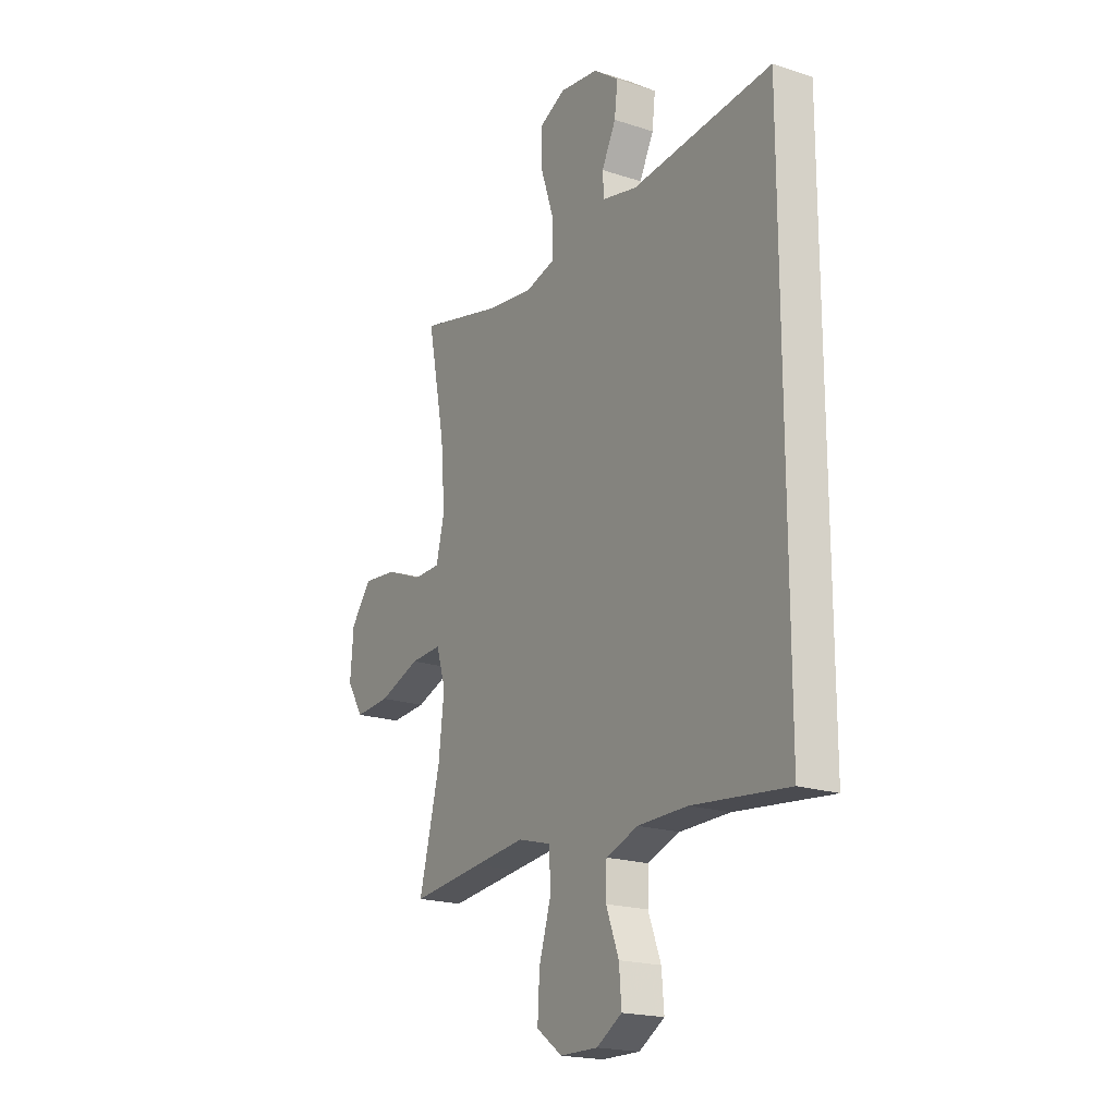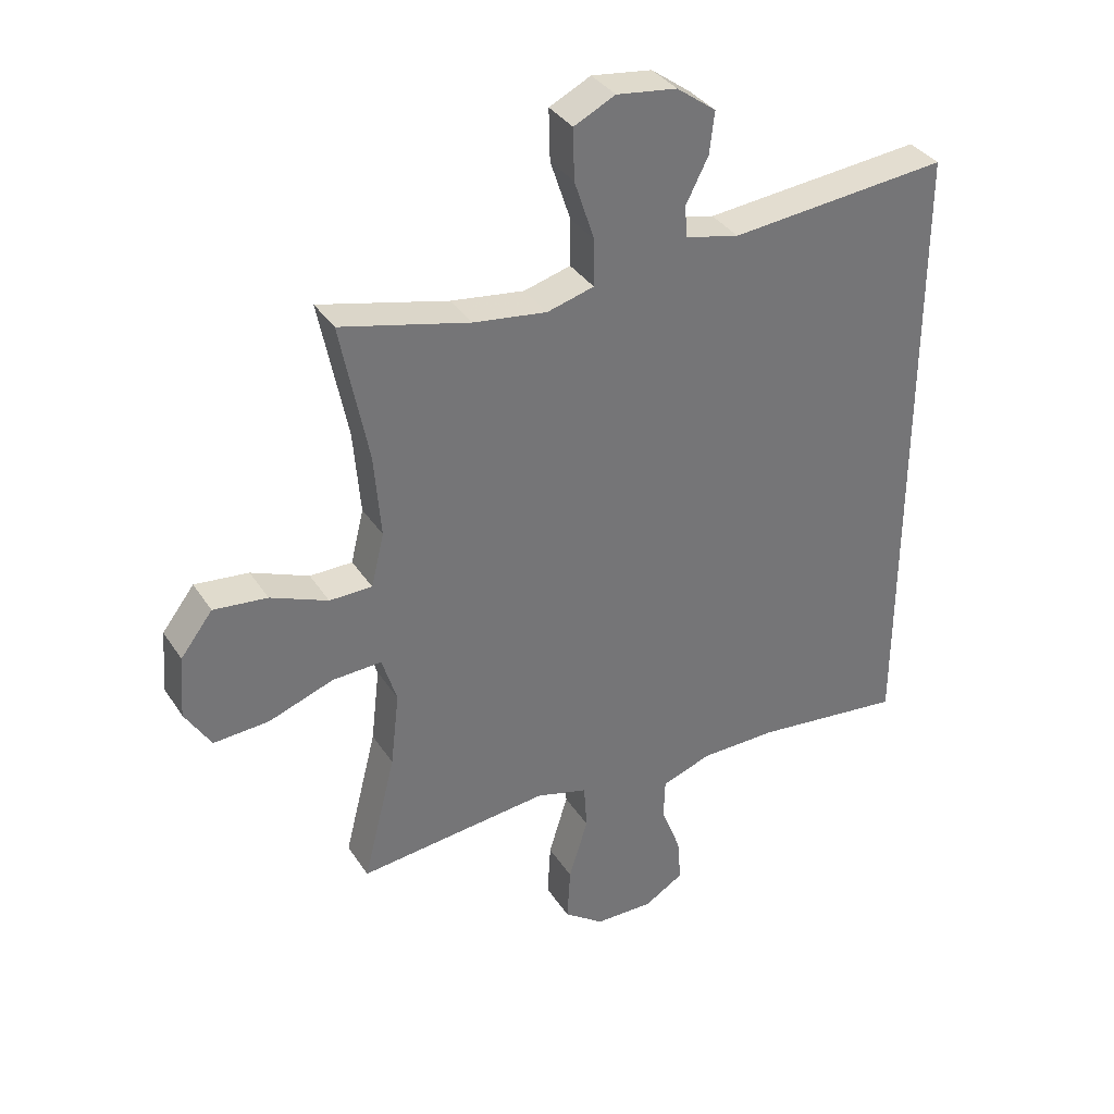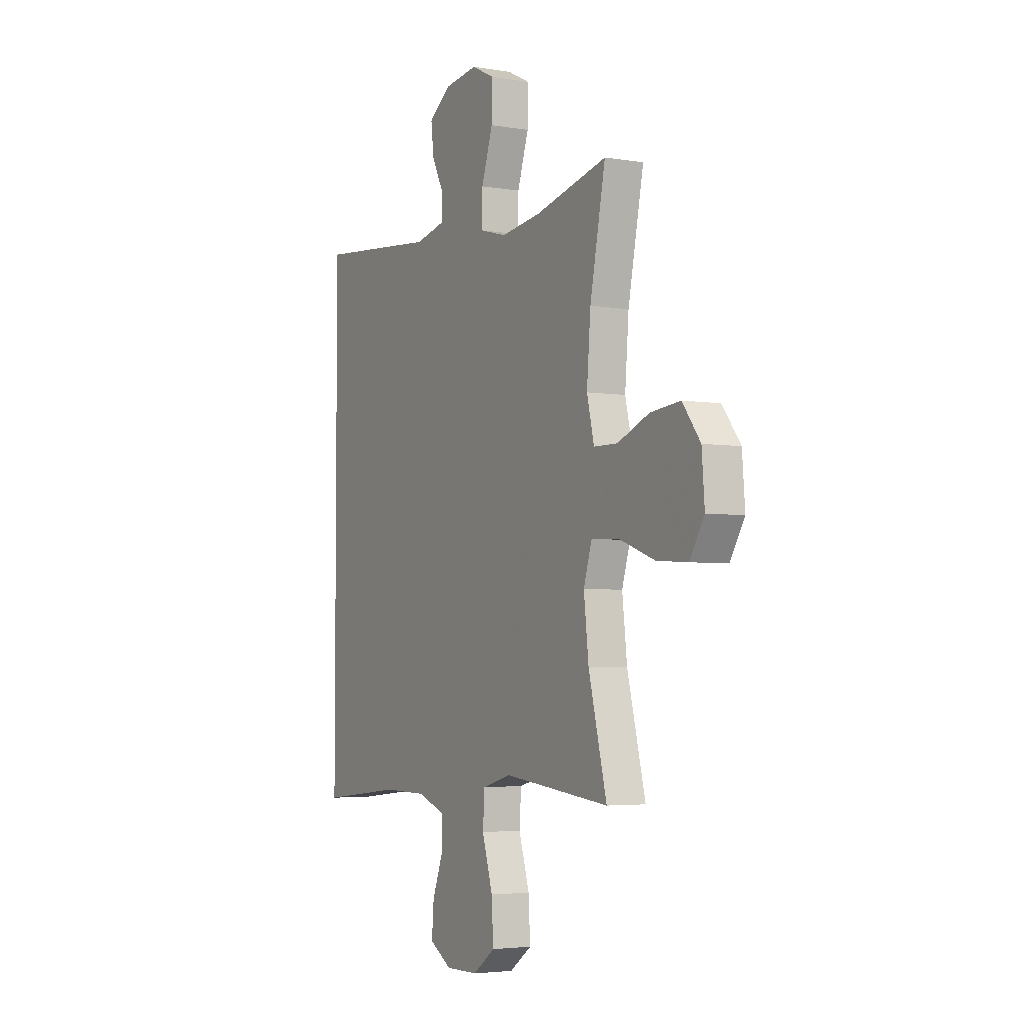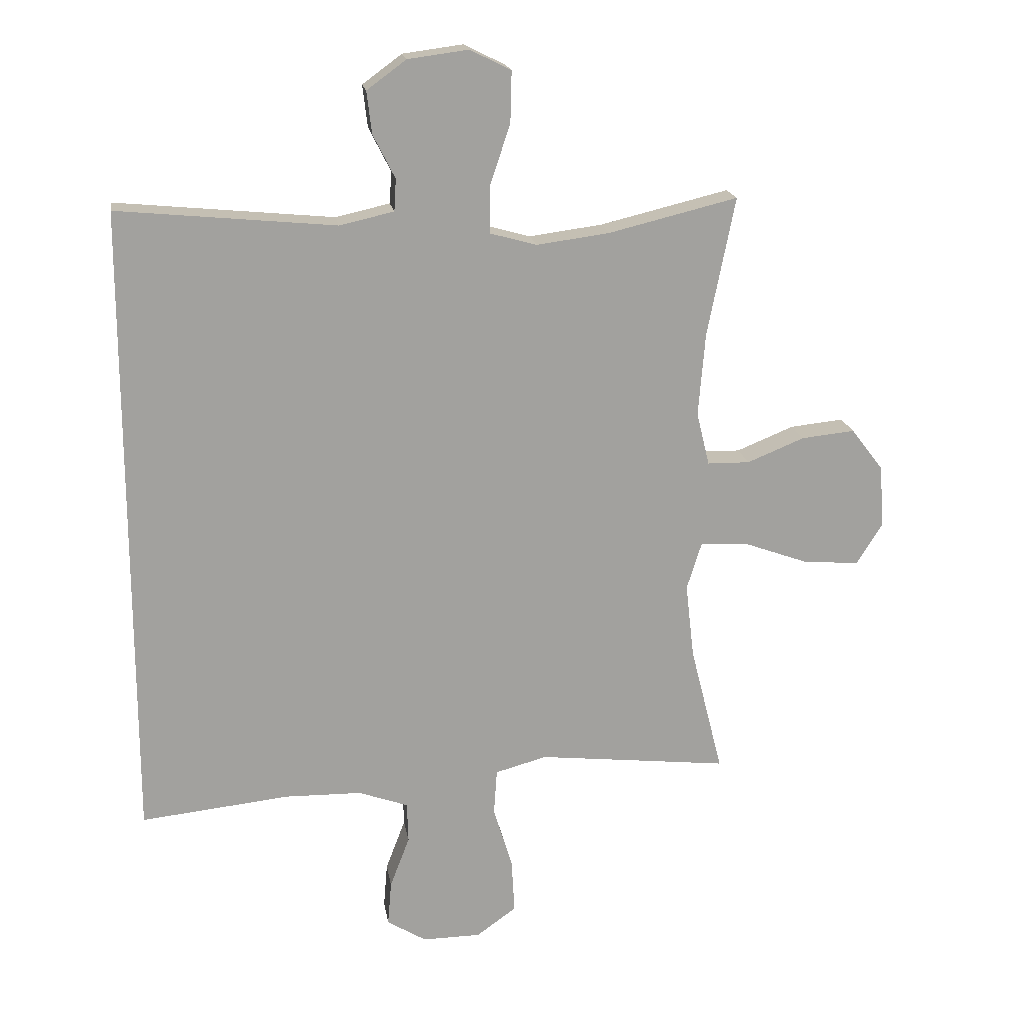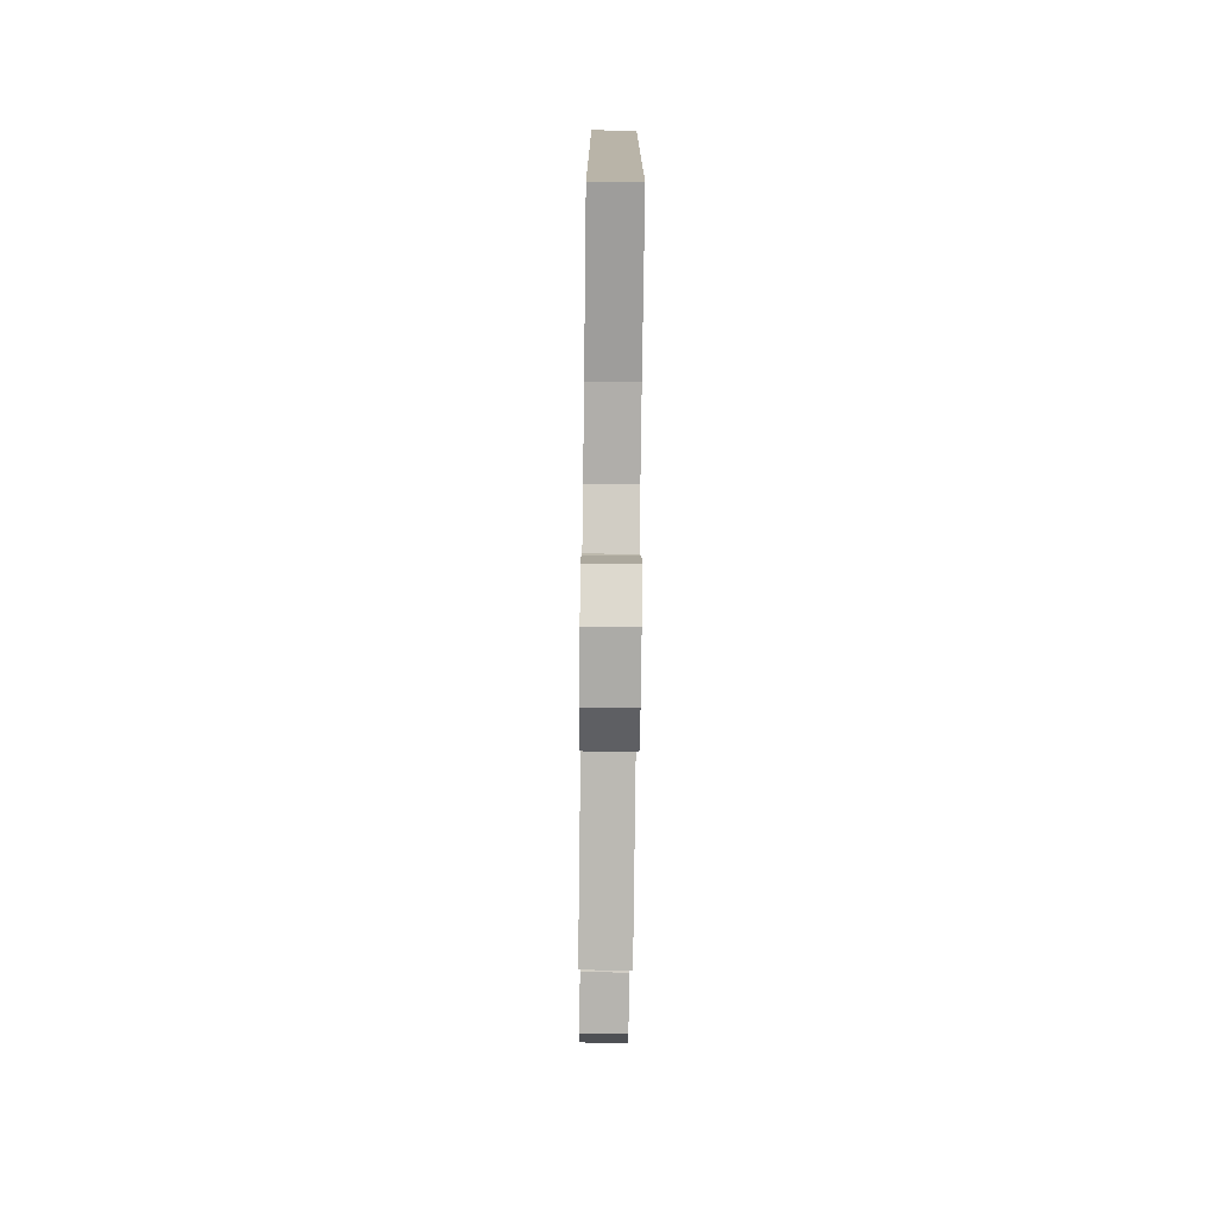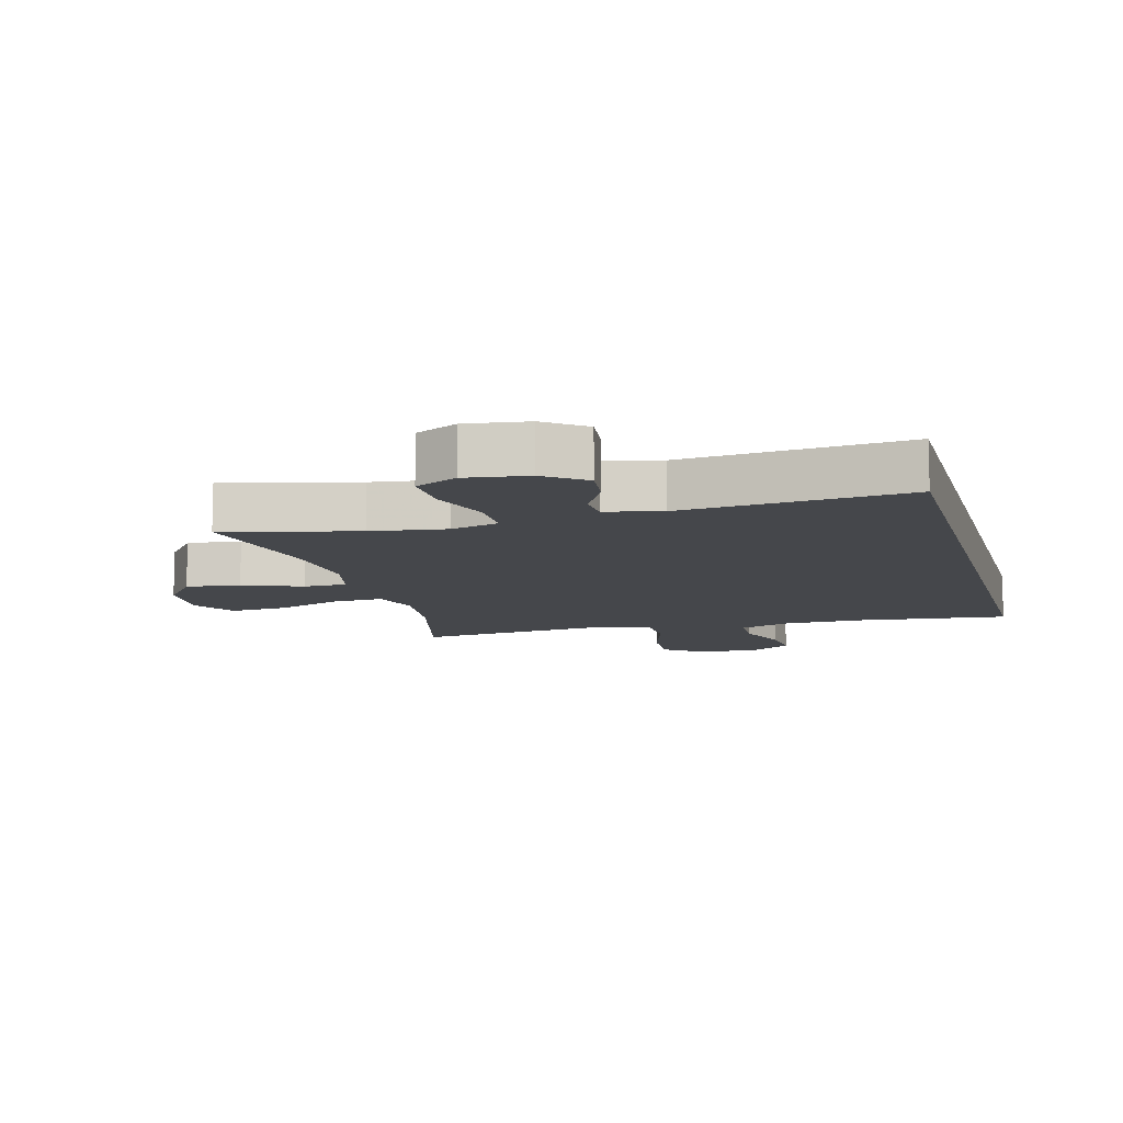
<metadata>
{"format":"obj","ext":"obj","renderer":"f3d","projection":"perspective","resolution":1024,"background":"white","views":[{"elev":-19.6,"azim":58.7,"up":"+Z"},{"elev":35.4,"azim":-28.7,"up":"+Z"},{"elev":-4.0,"azim":-118.8,"up":"+Z"},{"elev":18.2,"azim":171.2,"up":"+Z"},{"elev":-76.8,"azim":89.3,"up":"+Z"},{"elev":-10.5,"azim":15.1,"up":"+Y"}]}
</metadata>
<code>
v 0.5 0.07 0.508
v 0.5 0.07 -0.535
v 0.258 0.07 -0.509
v 0.133 0.07 -0.511
v 0.052 0.07 -0.54
v 0.05 0.07 -0.606
v 0.082 0.07 -0.69
v 0.088 0.07 -0.763
v 0.024 0.07 -0.802
v -0.071 0.07 -0.801
v -0.136 0.07 -0.754
v -0.131 0.07 -0.665
v -0.1 0.07 -0.564
v -0.105 0.07 -0.489
v -0.189 0.07 -0.466
v -0.318 0.07 -0.48
v -0.5 0.07 -0.5
v -0.447 0.07 -0.29
v -0.433 0.07 -0.168
v -0.457 0.07 -0.091
v -0.537 0.07 -0.095
v -0.642 0.07 -0.133
v -0.732 0.07 -0.139
v -0.774 0.07 -0.071
v -0.766 0.07 0.03
v -0.714 0.07 0.098
v -0.627 0.07 0.089
v -0.534 0.07 0.051
v -0.465 0.07 0.052
v -0.444 0.07 0.139
v -0.455 0.07 0.274
v -0.5 0.07 0.5
v -0.291 0.07 0.449
v -0.172 0.07 0.433
v -0.096 0.07 0.454
v -0.096 0.07 0.53
v -0.129 0.07 0.629
v -0.131 0.07 0.712
v -0.064 0.07 0.745
v 0.034 0.07 0.732
v 0.098 0.07 0.685
v 0.09 0.07 0.617
v 0.054 0.07 0.546
v 0.057 0.07 0.494
v 0.145 0.07 0.474
v 0.5 0 0.508
v 0.5 0 -0.535
v 0.258 0 -0.509
v 0.133 0 -0.511
v 0.052 0 -0.54
v 0.05 0 -0.606
v 0.082 0 -0.69
v 0.088 0 -0.763
v 0.024 0 -0.802
v -0.071 0 -0.801
v -0.136 0 -0.754
v -0.131 0 -0.665
v -0.1 0 -0.564
v -0.105 0 -0.489
v -0.189 0 -0.466
v -0.318 0 -0.48
v -0.5 0 -0.5
v -0.447 0 -0.29
v -0.433 0 -0.168
v -0.457 0 -0.091
v -0.537 0 -0.095
v -0.642 0 -0.133
v -0.732 0 -0.139
v -0.774 0 -0.071
v -0.766 0 0.03
v -0.714 0 0.098
v -0.627 0 0.089
v -0.534 0 0.051
v -0.465 0 0.052
v -0.444 0 0.139
v -0.455 0 0.274
v -0.5 0 0.5
v -0.291 0 0.449
v -0.172 0 0.433
v -0.096 0 0.454
v -0.096 0 0.53
v -0.129 0 0.629
v -0.131 0 0.712
v -0.064 0 0.745
v 0.034 0 0.732
v 0.098 0 0.685
v 0.09 0 0.617
v 0.054 0 0.546
v 0.057 0 0.494
v 0.145 0 0.474
f 41 42 43
f 40 41 43
f 39 40 43
f 38 39 43
f 37 38 43
f 36 37 43
f 35 36 43 44
f 34 35 44 45
f 31 32 33
f 30 31 33 34
f 1 2 3
f 45 1 3
f 34 45 3
f 30 34 3
f 29 30 3
f 26 27 28
f 25 26 28
f 24 25 28
f 23 24 28
f 22 23 28
f 21 22 28
f 20 21 28 29
f 16 17 18
f 15 16 18 19
f 29 3 4
f 20 29 4
f 19 20 4
f 15 19 4
f 14 15 4
f 11 12 13
f 10 11 13
f 9 10 13
f 8 9 13
f 7 8 13
f 6 7 13
f 13 14 4 5
f 5 6 13
f 88 87 86
f 88 86 85
f 88 85 84
f 88 84 83
f 88 83 82
f 88 82 81
f 89 88 81 80
f 90 89 80 79
f 78 77 76
f 79 78 76 75
f 48 47 46
f 48 46 90
f 48 90 79
f 48 79 75
f 48 75 74
f 73 72 71
f 73 71 70
f 73 70 69
f 73 69 68
f 73 68 67
f 73 67 66
f 74 73 66 65
f 63 62 61
f 64 63 61 60
f 49 48 74
f 49 74 65
f 49 65 64
f 49 64 60
f 49 60 59
f 58 57 56
f 58 56 55
f 58 55 54
f 58 54 53
f 58 53 52
f 58 52 51
f 50 49 59 58
f 58 51 50
f 1 46 47 2
f 2 47 48 3
f 3 48 49 4
f 4 49 50 5
f 5 50 51 6
f 6 51 52 7
f 7 52 53 8
f 8 53 54 9
f 9 54 55 10
f 10 55 56 11
f 11 56 57 12
f 12 57 58 13
f 13 58 59 14
f 14 59 60 15
f 15 60 61 16
f 16 61 62 17
f 17 62 63 18
f 18 63 64 19
f 19 64 65 20
f 20 65 66 21
f 21 66 67 22
f 22 67 68 23
f 23 68 69 24
f 24 69 70 25
f 25 70 71 26
f 26 71 72 27
f 27 72 73 28
f 28 73 74 29
f 29 74 75 30
f 30 75 76 31
f 31 76 77 32
f 32 77 78 33
f 33 78 79 34
f 34 79 80 35
f 35 80 81 36
f 36 81 82 37
f 37 82 83 38
f 38 83 84 39
f 39 84 85 40
f 40 85 86 41
f 41 86 87 42
f 42 87 88 43
f 43 88 89 44
f 44 89 90 45
f 45 90 46 1

</code>
